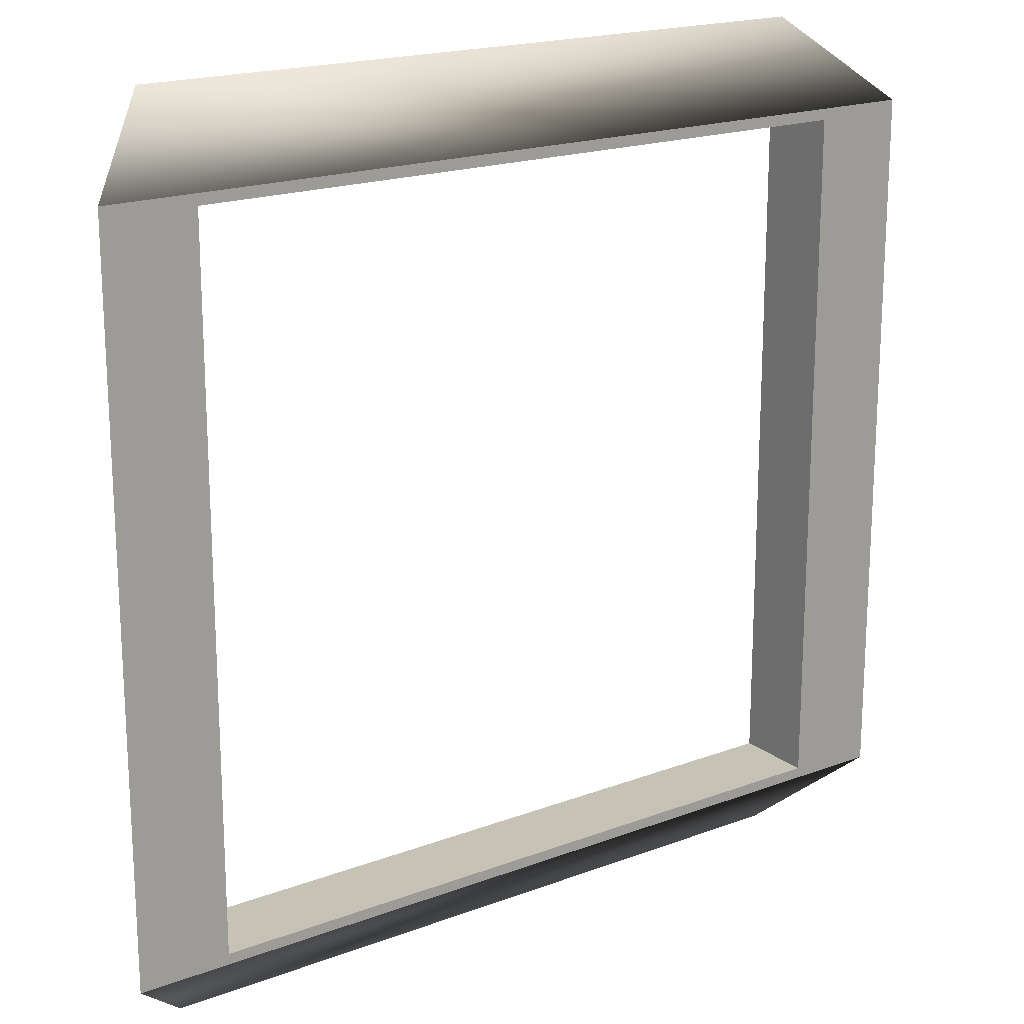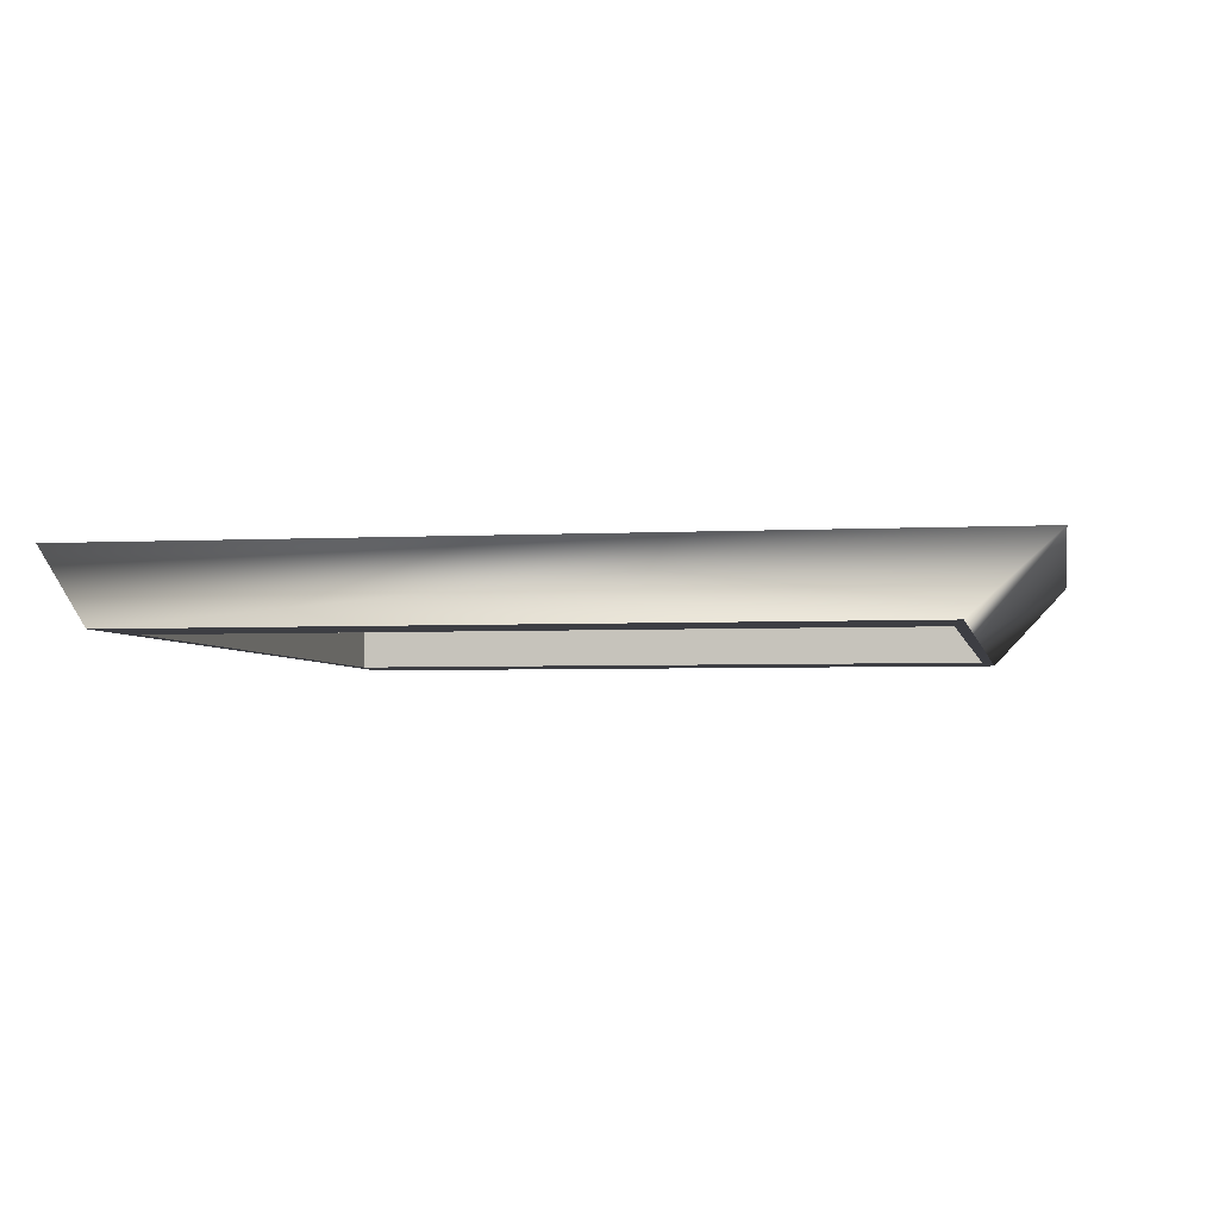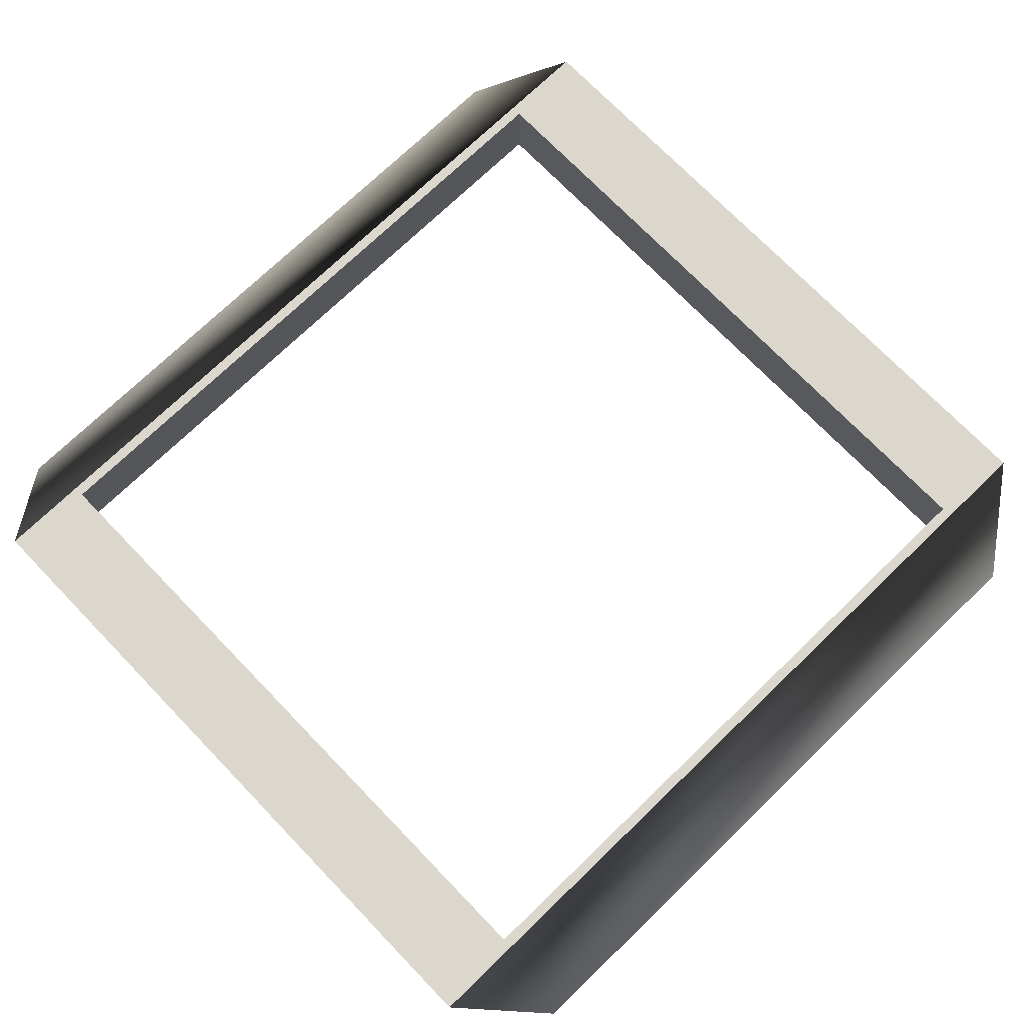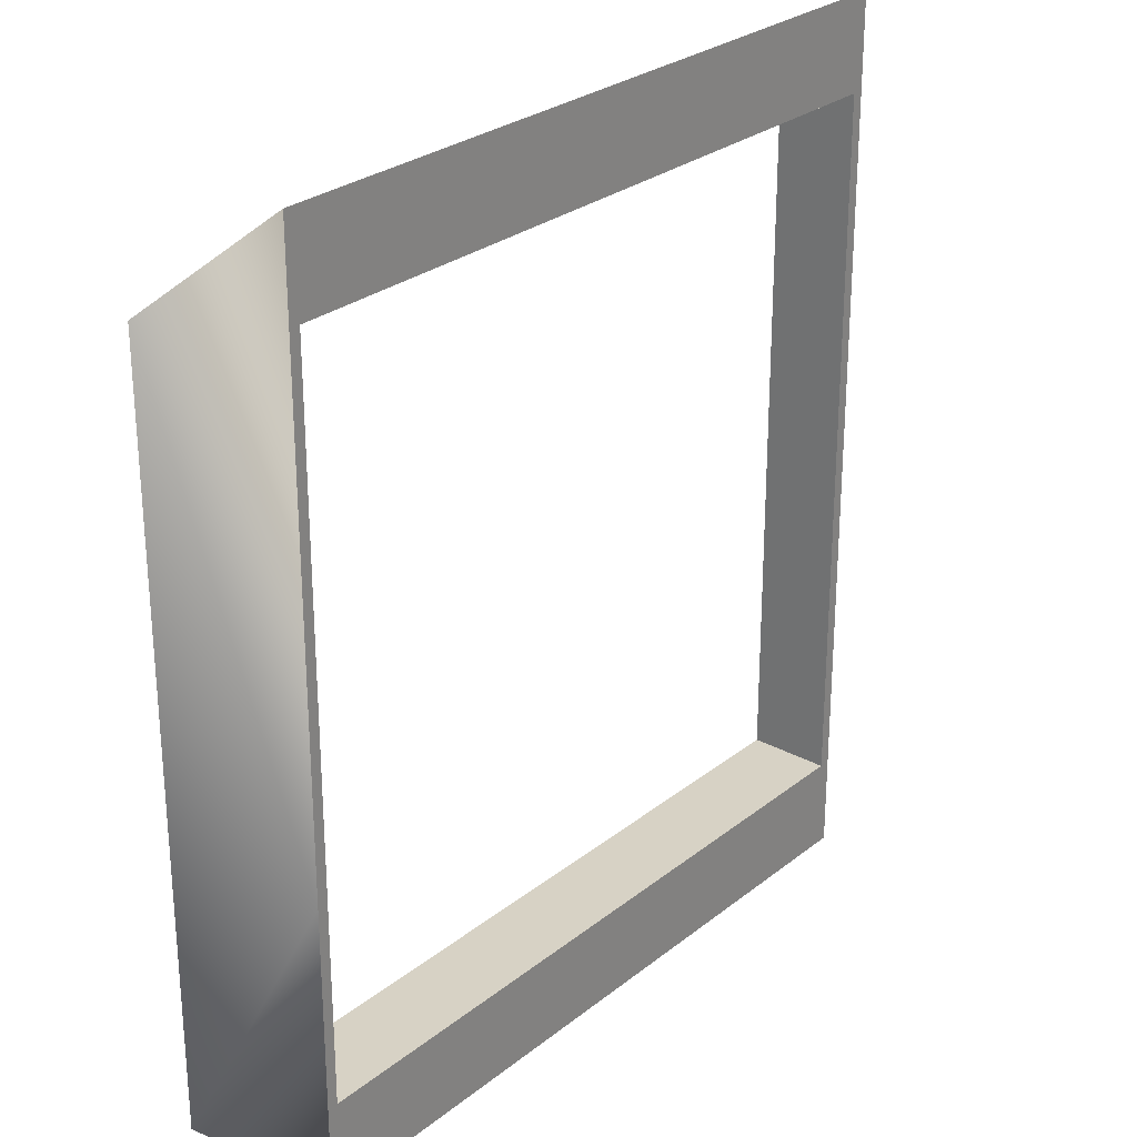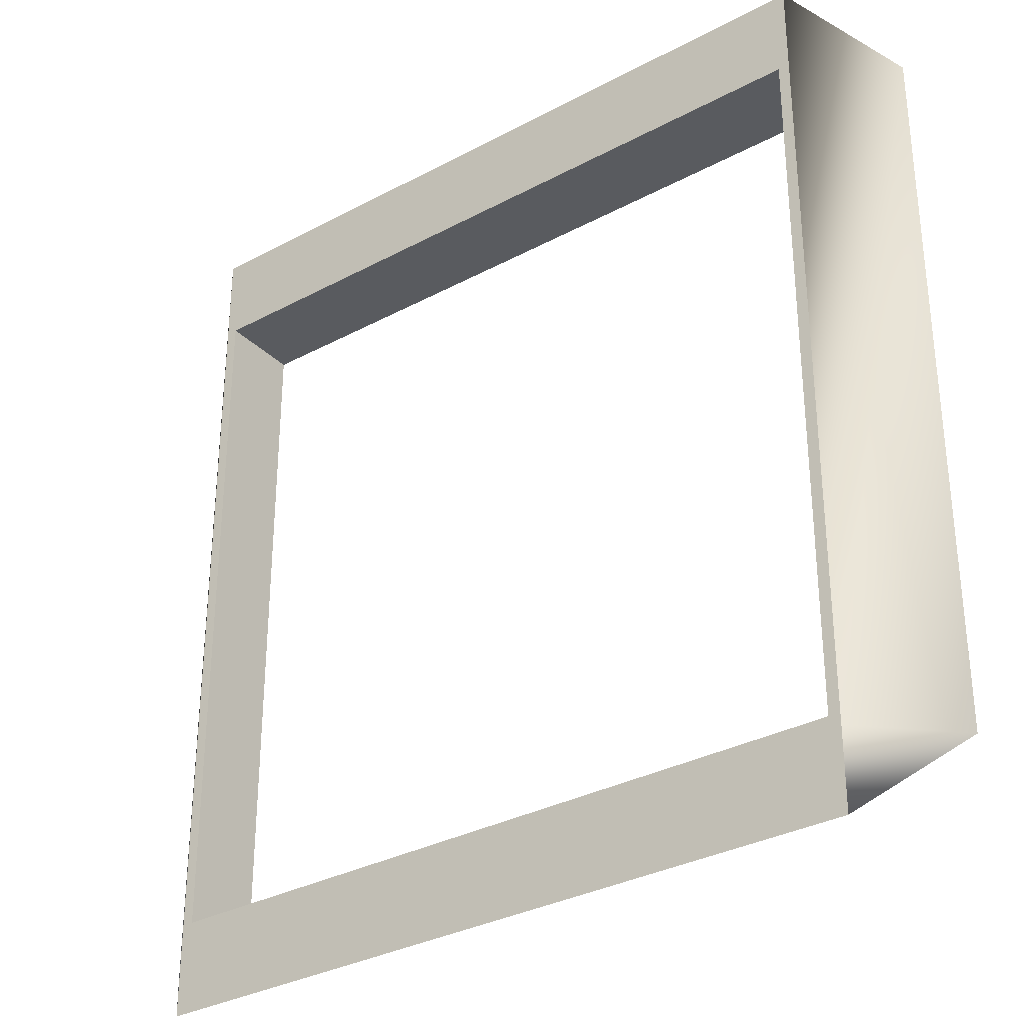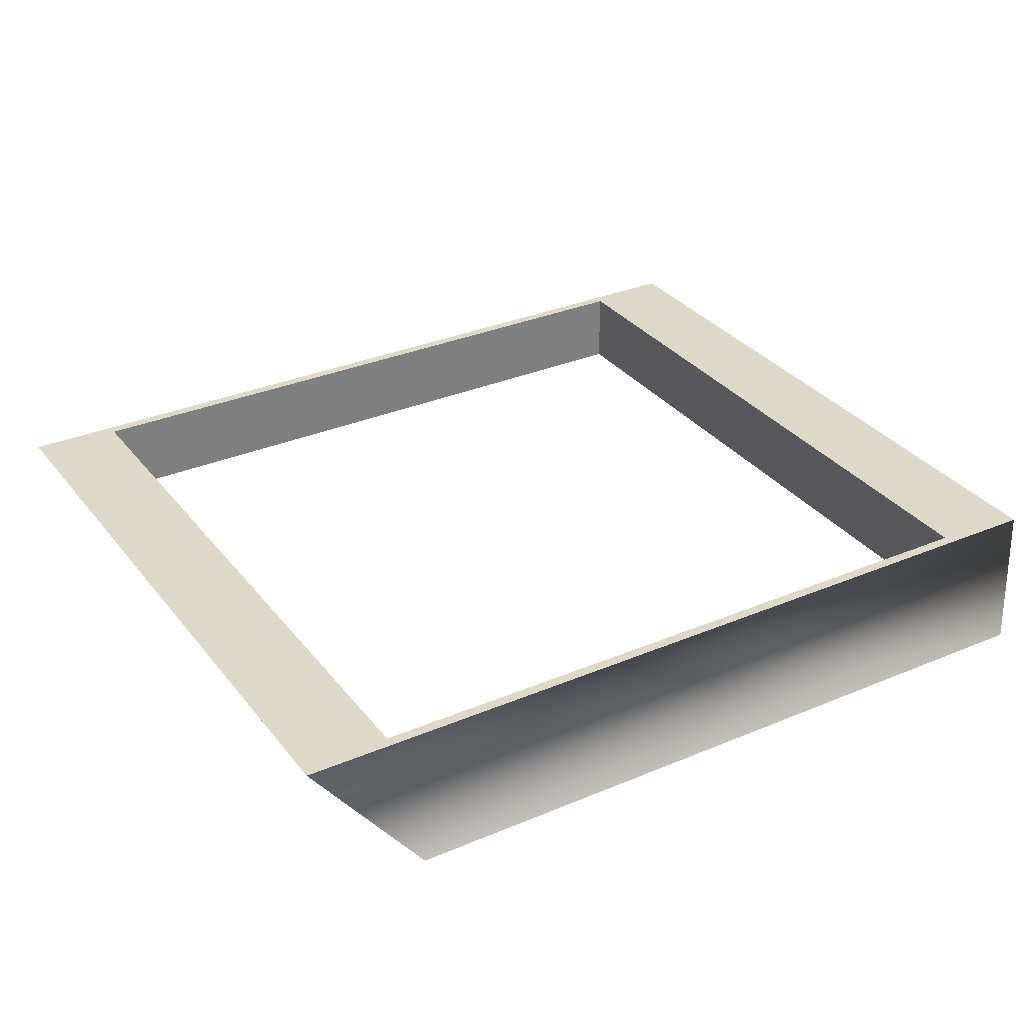
<metadata>
{"format":"obj","ext":"obj","renderer":"f3d","projection":"perspective","resolution":1024,"background":"white","views":[{"elev":18.9,"azim":-35.6,"up":"+Y"},{"elev":-3.7,"azim":10.4,"up":"+Z"},{"elev":73.1,"azim":-44.0,"up":"+Z"},{"elev":27.4,"azim":129.7,"up":"+Y"},{"elev":-32.5,"azim":-143.2,"up":"+Y"},{"elev":31.6,"azim":149.0,"up":"+Z"}]}
</metadata>
<code>
o Cube.006
v -1.101 0.8993 0.1
v -1.101 -0.8993 0.1
v 1.1 0.9 0.1
v 1.1 -0.9 0.1
v 0.9 1.1 -0.1
v -0.9006 1.099 -0.1
v -0.9006 -0.9006 -0.1
v 0.9 -0.3727 -0.1
v 0.9 -1.1 -0.1
v -0.9006 -1.099 -0.1
v -0.8726 0.8726 0.1
v -0.8726 0.8726 -0.1
v 0.8726 0.8726 0.1
v 0.8726 0.8726 -0.1
v -0.8726 -0.8726 0.1
v -0.8726 -0.8726 -0.1
v 0.8726 -0.8726 0.1
v 0.8726 -0.8726 -0.1
v 0.8726 0.714 0.1
f 1 6 7
f 10 4 2
f 6 3 5
f 8 3 4
f 10 2 7
f 2 1 7
f 10 9 4
f 6 1 3
f 4 9 8
f 8 5 3
f 11 13 3
f 8 14 5
f 19 13 14
f 10 7 16
f 15 12 11
f 4 19 17
f 15 18 16
f 13 12 14
f 1 2 15
f 1 15 11
f 13 19 3
f 1 11 3
f 8 9 18
f 14 12 5
f 12 6 5
f 8 18 14
f 14 18 19
f 18 17 19
f 7 6 12
f 16 18 9
f 7 12 16
f 9 10 16
f 15 16 12
f 4 3 19
f 17 15 4
f 15 2 4
f 15 17 18
f 13 11 12

</code>
